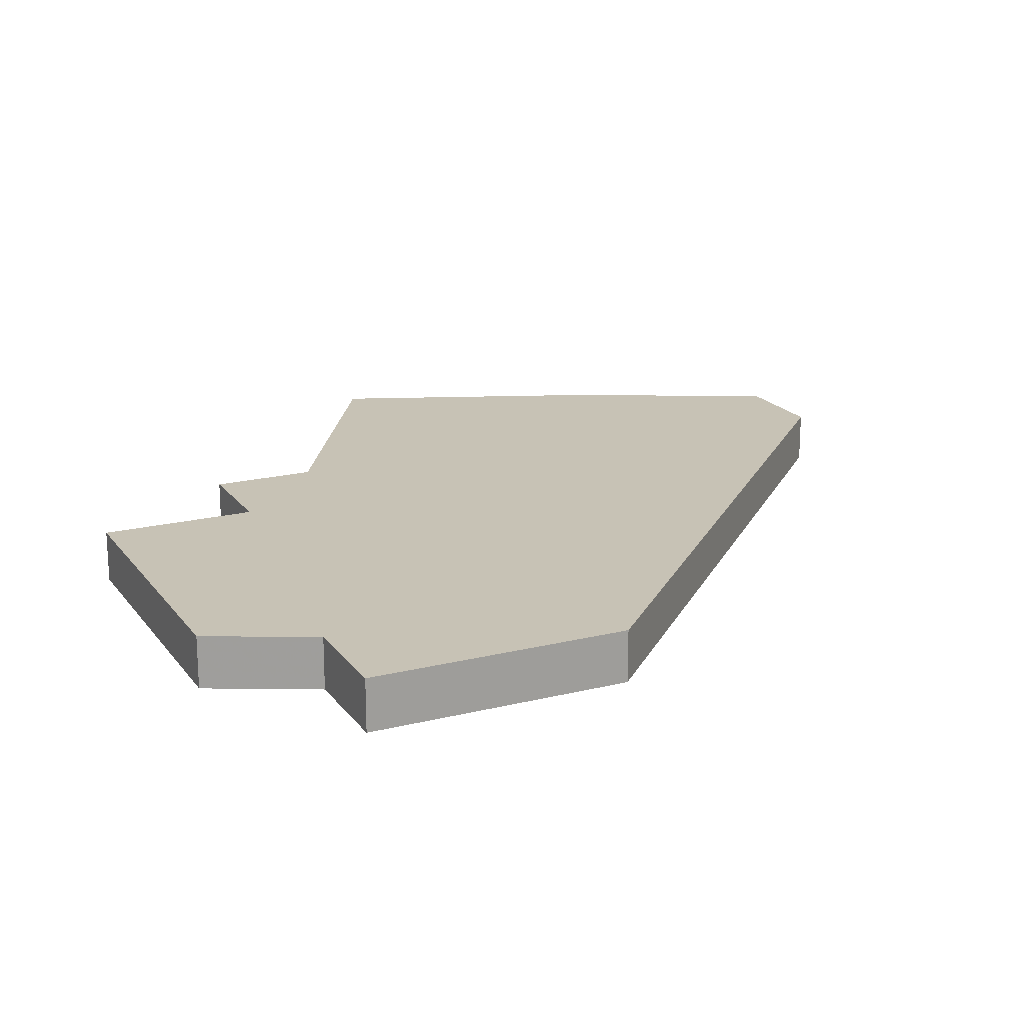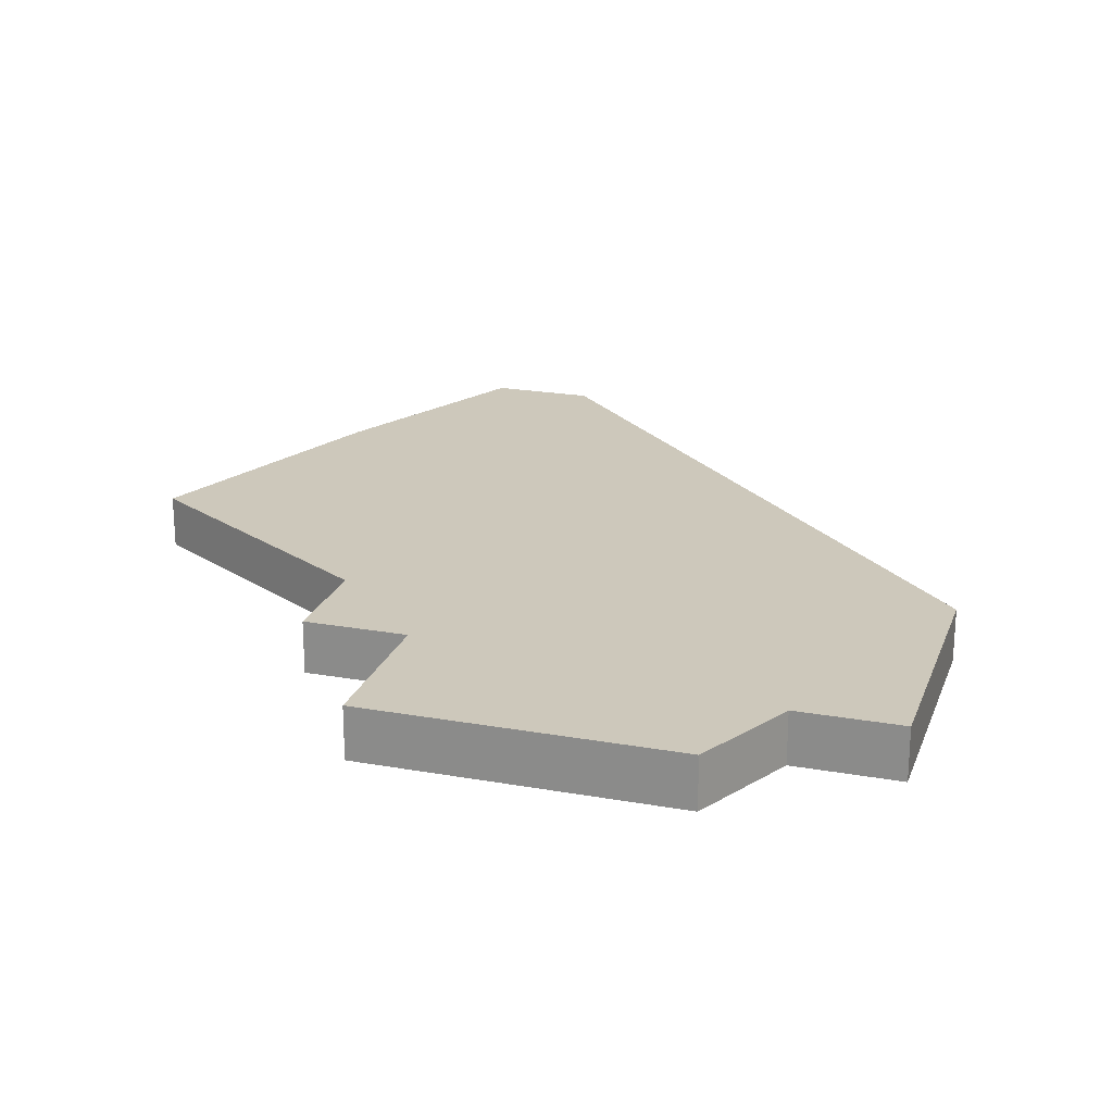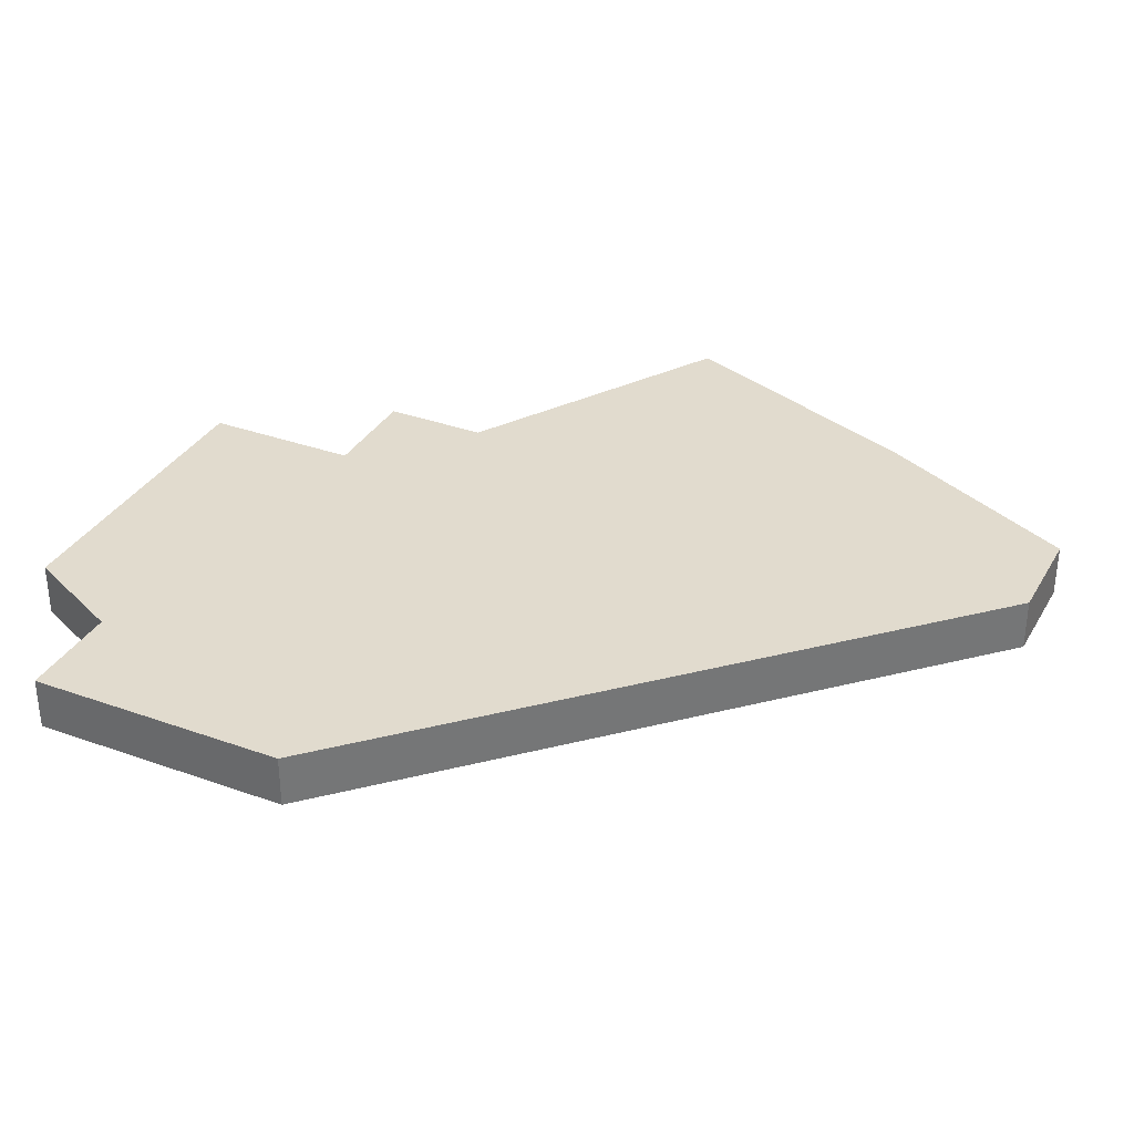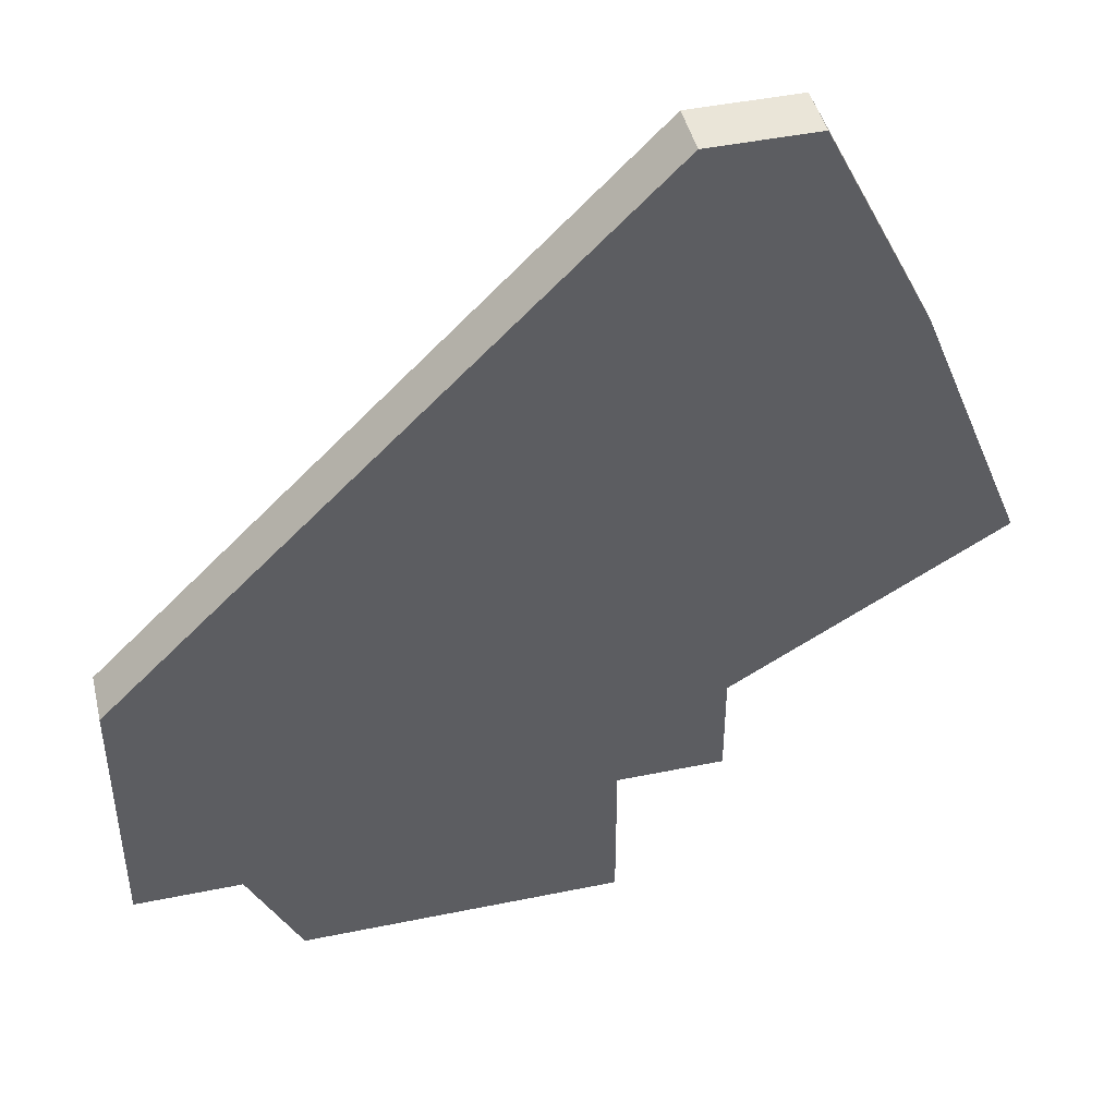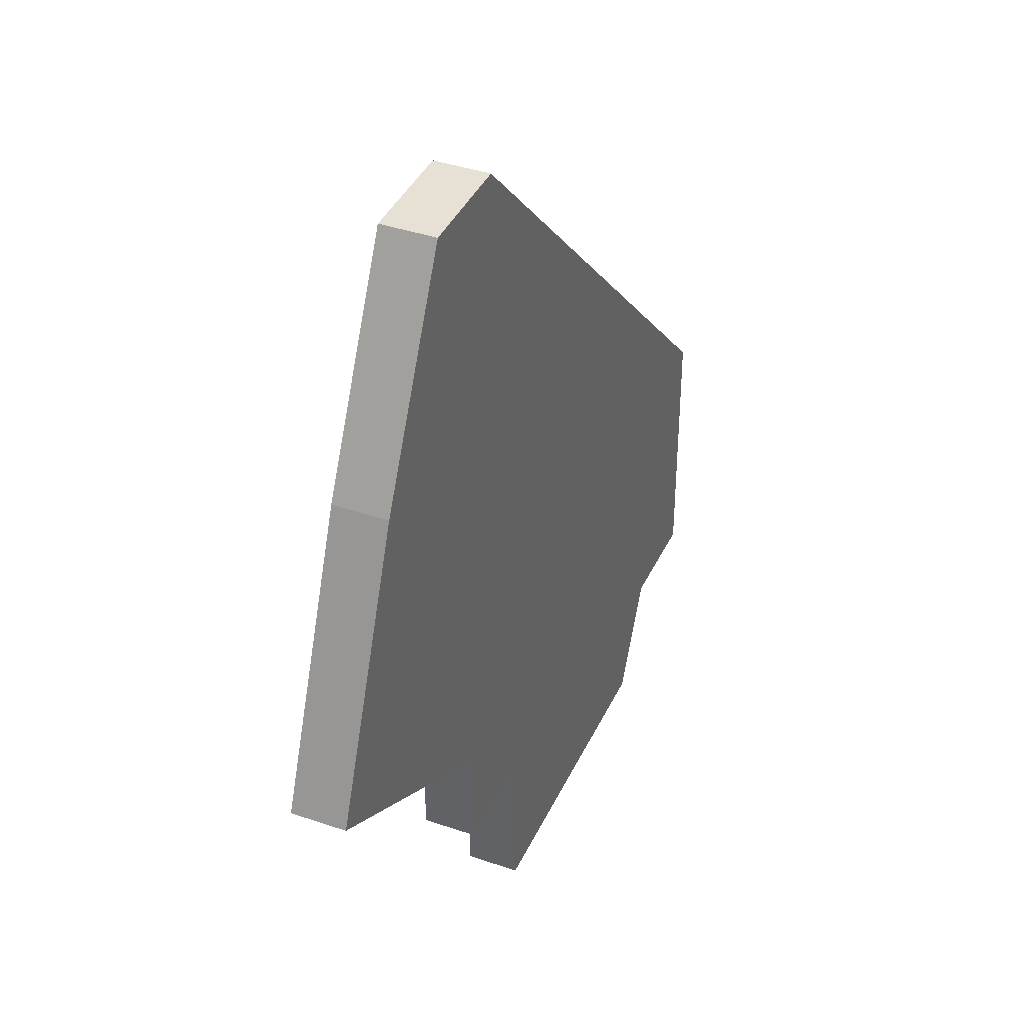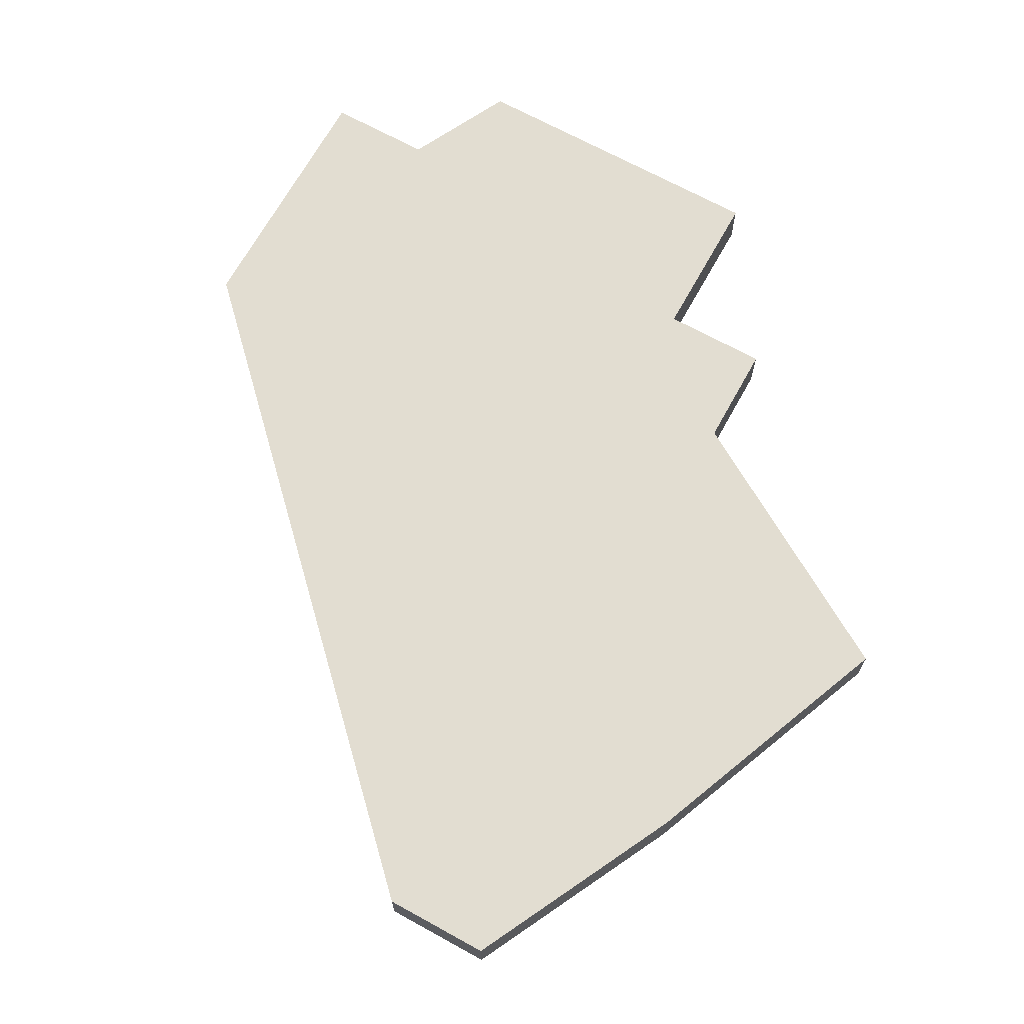
<metadata>
{"format":"obj","ext":"obj","renderer":"f3d","projection":"perspective","resolution":1024,"background":"white","views":[{"elev":19.0,"azim":64.7,"up":"+Z"},{"elev":21.8,"azim":17.4,"up":"+Z"},{"elev":33.8,"azim":116.0,"up":"+Z"},{"elev":44.9,"azim":166.6,"up":"+Y"},{"elev":39.3,"azim":-66.8,"up":"+Y"},{"elev":68.5,"azim":-151.1,"up":"+Z"}]}
</metadata>
<code>
v 2915 -520 0
v 2915 -520 1
v 2913 -525 0
v 2913 -525 1
v 2929 -531 0
v 2929 -531 1
v 2929 -526 0
v 2929 -526 1
v 2920 -530 0
v 2920 -530 1
v 2920 -533 0
v 2920 -533 1
v 2919 -516 0
v 2919 -516 1
v 2927 -531 0
v 2927 -531 1
v 2918 -530 0
v 2918 -530 1
v 2918 -528 0
v 2918 -528 1
v 2926 -533 0
v 2926 -533 1
v 2917 -516 0
v 2917 -516 1
f 7 19 13
f 1 19 3
f 23 13 1
f 19 1 13
f 9 17 19
f 21 11 9
f 15 21 9
f 9 7 15
f 5 15 7
f 19 7 9
f 14 20 8
f 4 20 2
f 2 14 24
f 14 2 20
f 20 18 10
f 10 12 22
f 10 22 16
f 16 8 10
f 8 16 6
f 10 8 20
f 4 2 3
f 3 2 1
f 20 4 19
f 19 4 3
f 18 20 17
f 17 20 19
f 10 18 9
f 9 18 17
f 12 10 11
f 11 10 9
f 22 12 21
f 21 12 11
f 16 22 15
f 15 22 21
f 6 16 5
f 5 16 15
f 8 6 7
f 7 6 5
f 14 8 13
f 13 8 7
f 2 24 1
f 1 24 23
f 24 14 23
f 23 14 13

</code>
